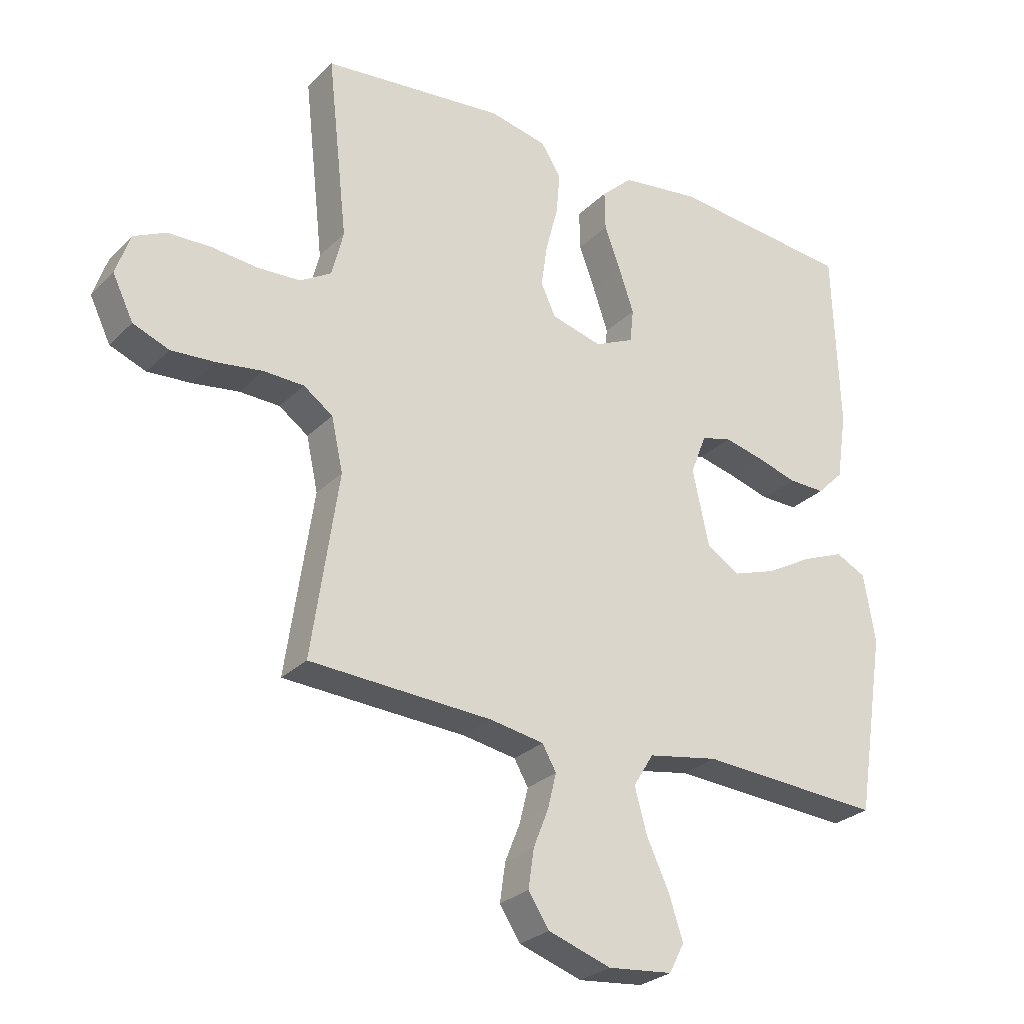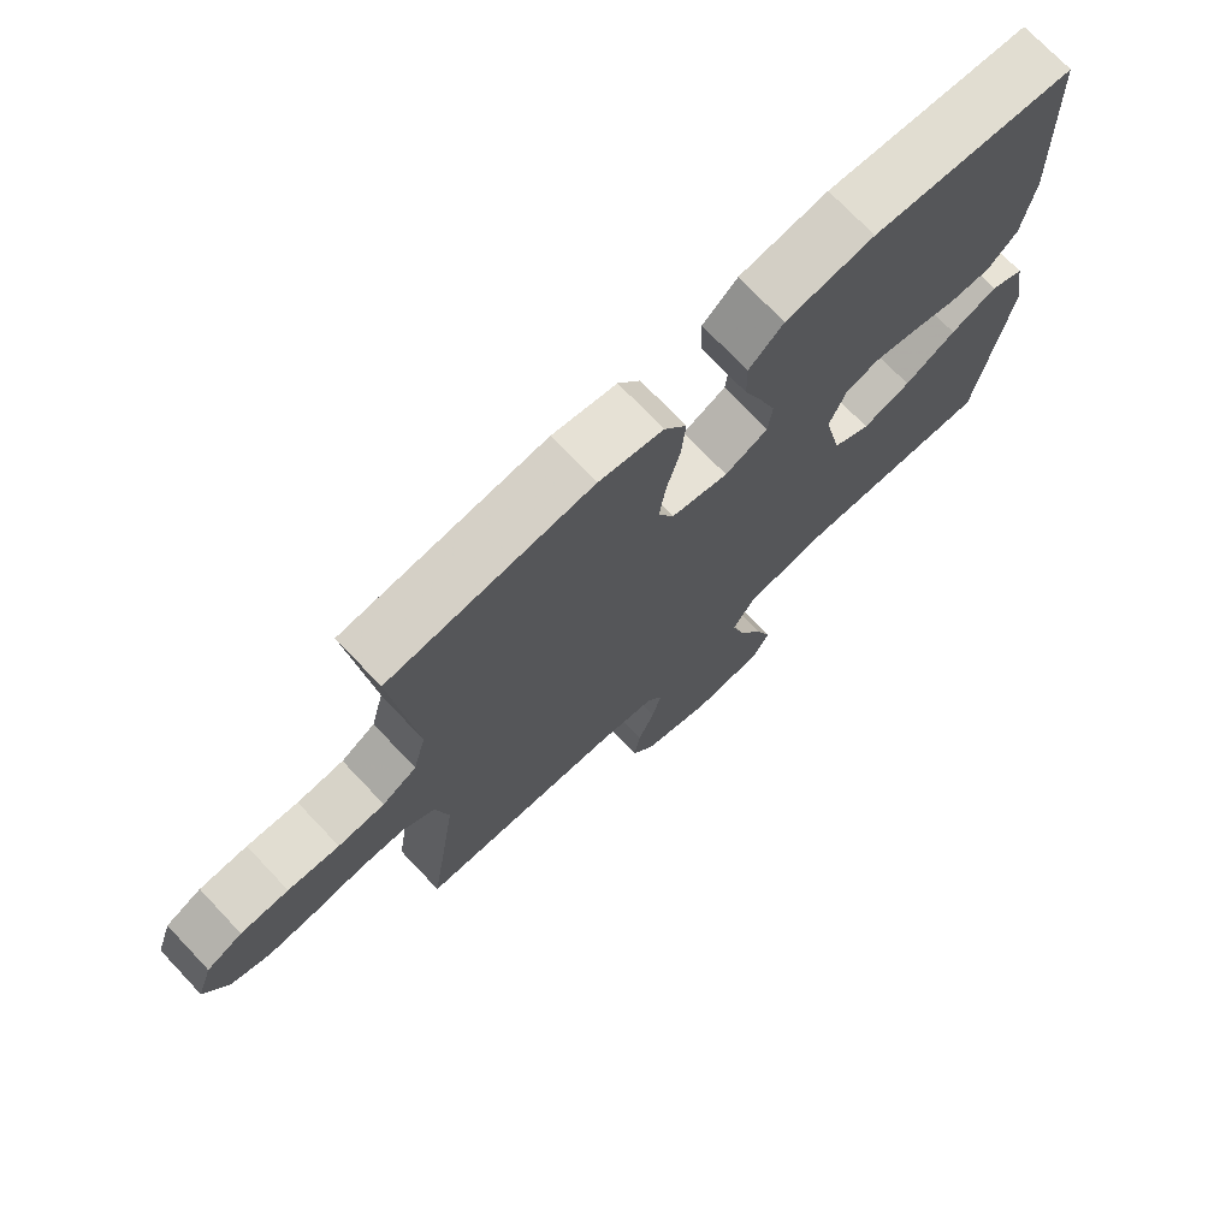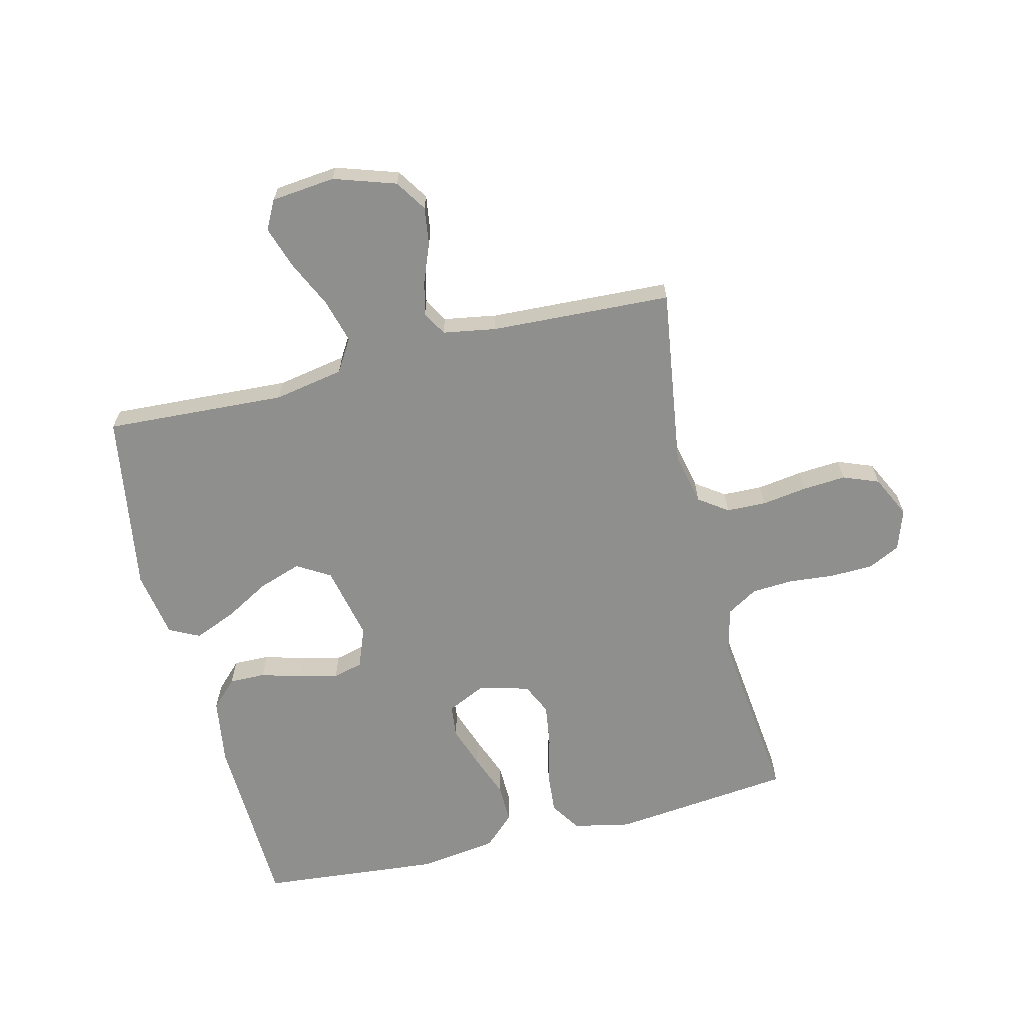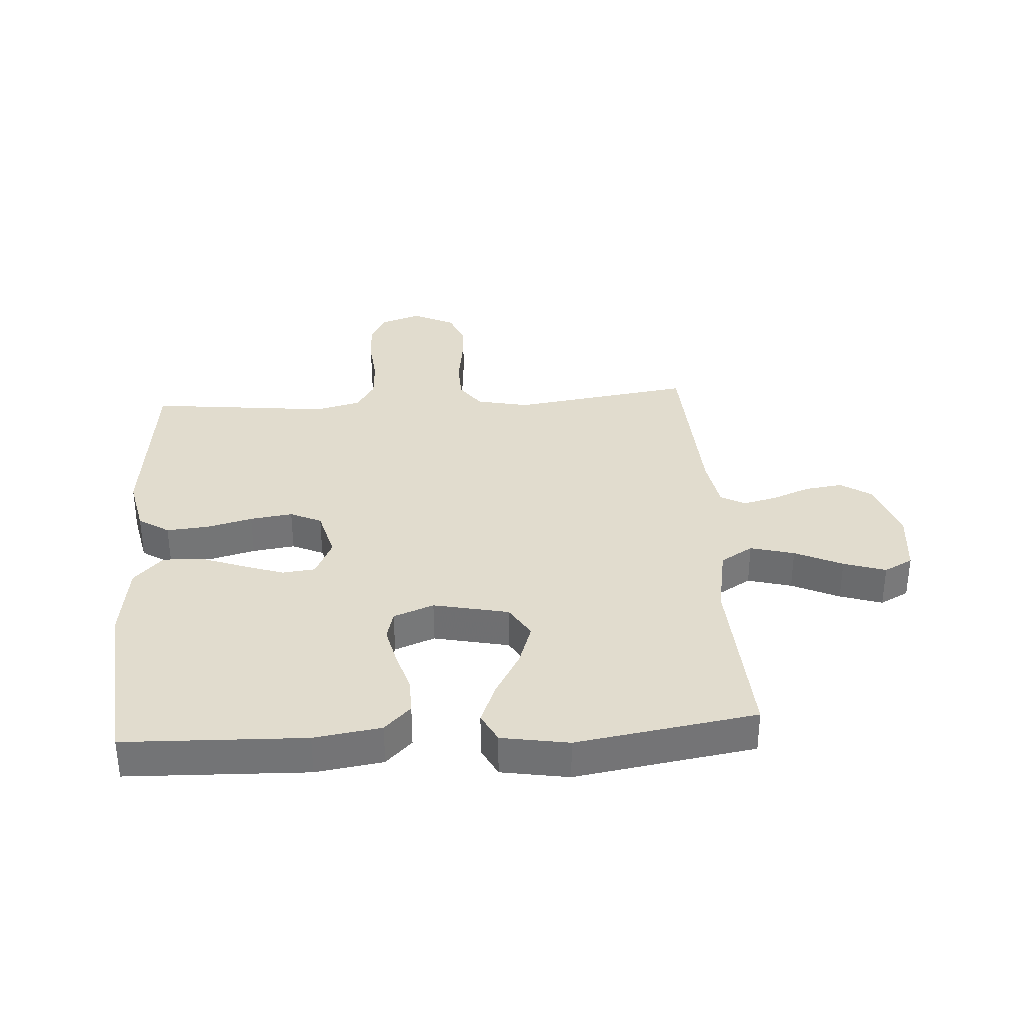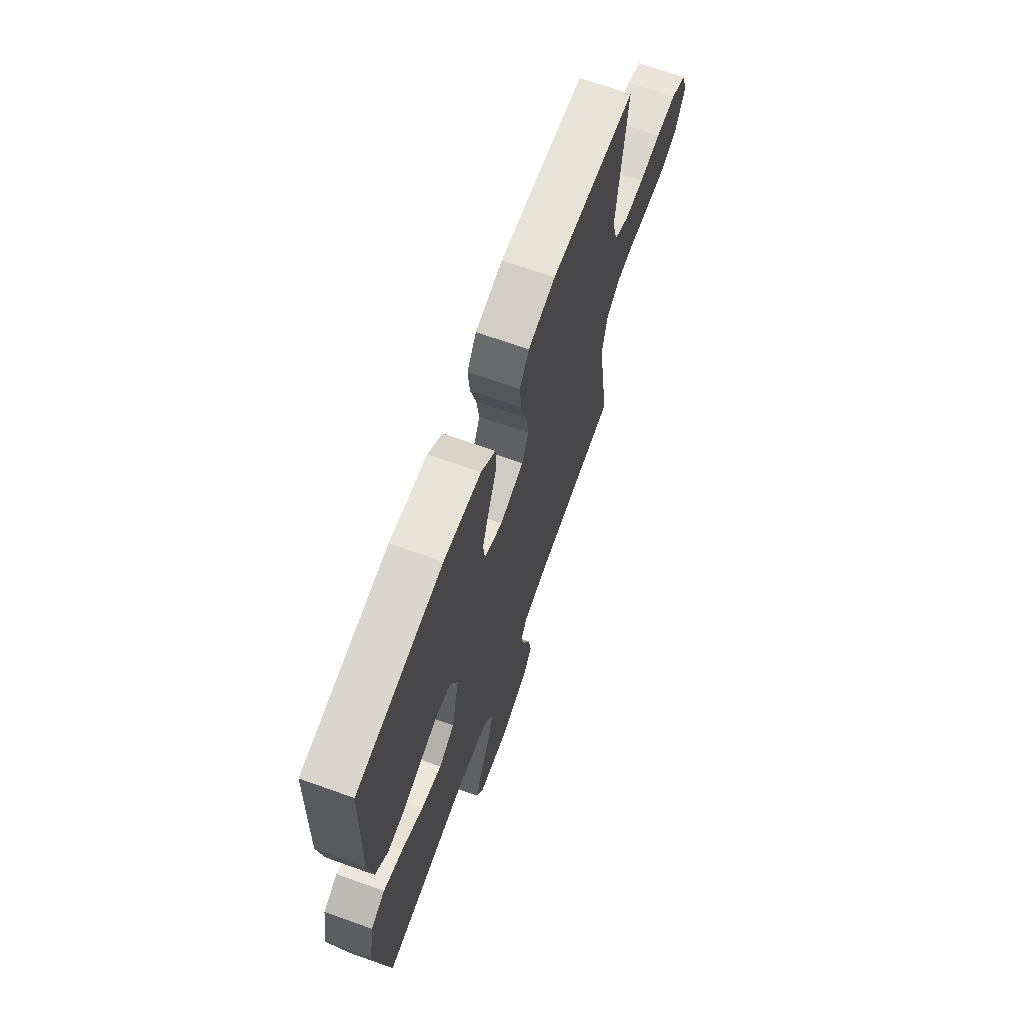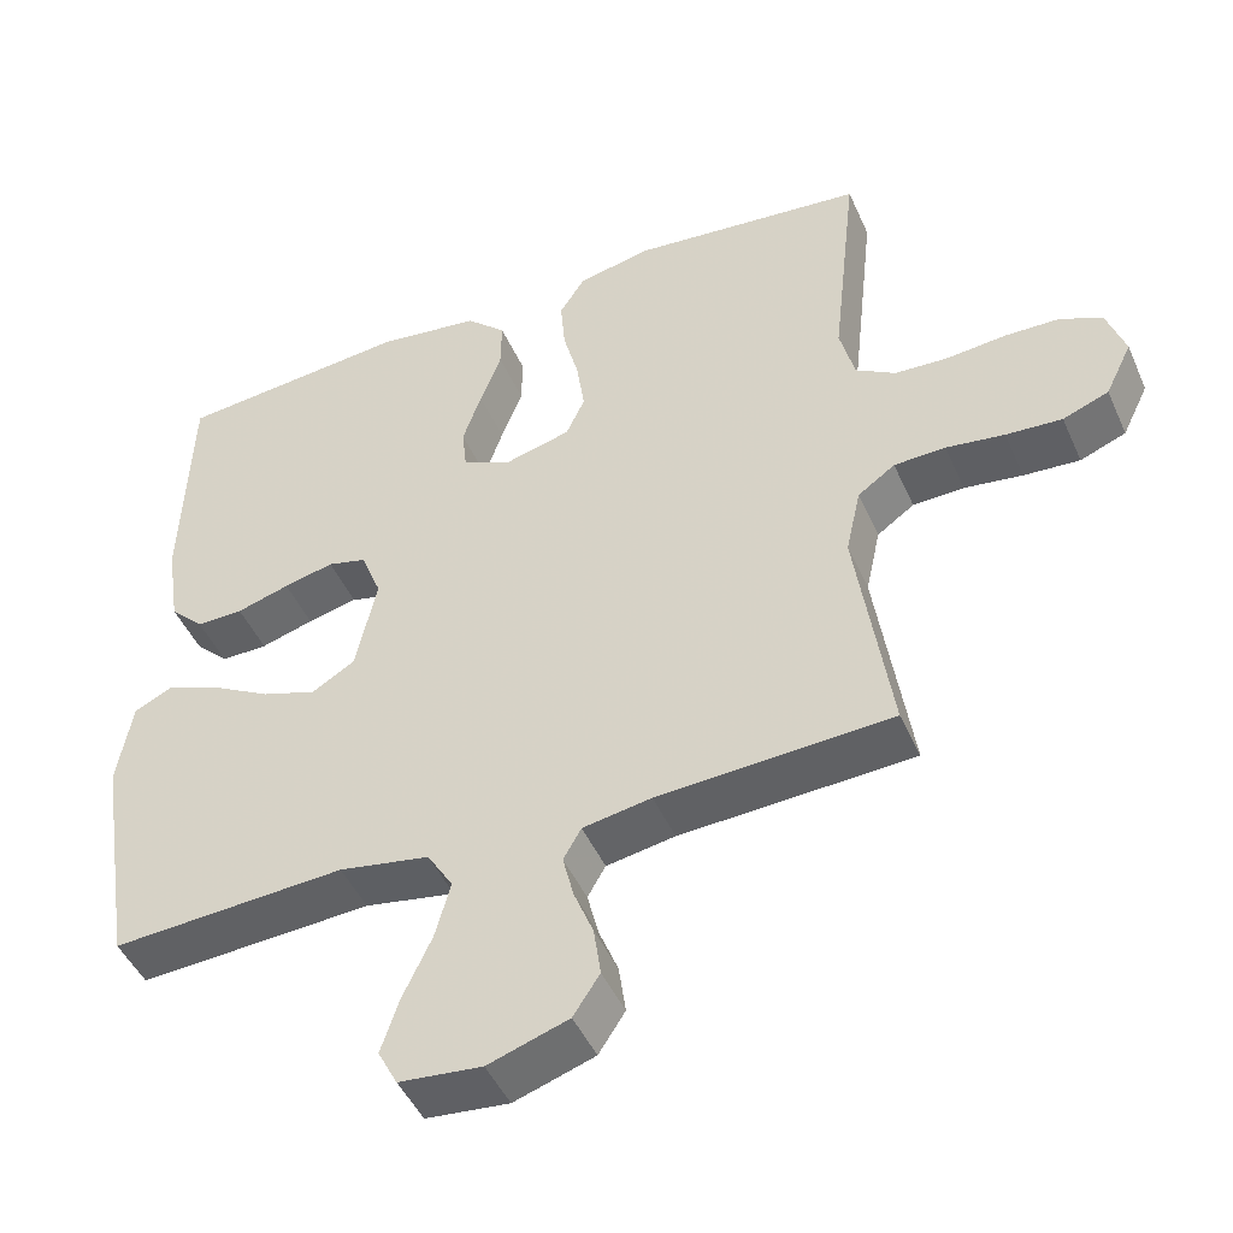
<metadata>
{"format":"obj","ext":"obj","renderer":"f3d","projection":"perspective","resolution":1024,"background":"white","views":[{"elev":-27.5,"azim":-34.5,"up":"+Z"},{"elev":73.1,"azim":-43.5,"up":"+Z"},{"elev":-65.1,"azim":-166.1,"up":"+Y"},{"elev":34.1,"azim":86.2,"up":"+Y"},{"elev":68.5,"azim":109.7,"up":"+Z"},{"elev":-46.8,"azim":-156.8,"up":"+Z"}]}
</metadata>
<code>
v -0.5 0.07 -0.5
v -0.456 0.07 -0.2
v -0.475 0.07 -0.113
v -0.523 0.07 -0.079
v -0.589 0.07 -0.077
v -0.664 0.07 -0.088
v -0.736 0.07 -0.093
v -0.795 0.07 -0.07
v -0.829 0.07 0
v -0.806 0.07 0.068
v -0.753 0.07 0.094
v -0.682 0.07 0.096
v -0.606 0.07 0.089
v -0.537 0.07 0.093
v -0.486 0.07 0.124
v -0.467 0.07 0.2
v -0.5 0.07 0.5
v -0.2 0.07 0.532
v -0.105 0.07 0.512
v -0.072 0.07 0.461
v -0.078 0.07 0.391
v -0.098 0.07 0.315
v -0.108 0.07 0.244
v -0.084 0.07 0.192
v 0 0.07 0.17
v 0.064 0.07 0.2
v 0.07 0.07 0.255
v 0.046 0.07 0.325
v 0.019 0.07 0.397
v 0.018 0.07 0.462
v 0.069 0.07 0.51
v 0.2 0.07 0.528
v 0.5 0.07 0.5
v 0.51 0.07 0.2
v 0.493 0.07 0.088
v 0.449 0.07 0.044
v 0.389 0.07 0.045
v 0.321 0.07 0.065
v 0.257 0.07 0.08
v 0.207 0.07 0.067
v 0.181 0.07 0
v 0.208 0.07 -0.125
v 0.263 0.07 -0.158
v 0.334 0.07 -0.134
v 0.41 0.07 -0.091
v 0.479 0.07 -0.063
v 0.529 0.07 -0.088
v 0.548 0.07 -0.2
v 0.5 0.07 -0.5
v 0.2 0.07 -0.483
v 0.084 0.07 -0.504
v 0.051 0.07 -0.558
v 0.071 0.07 -0.631
v 0.108 0.07 -0.71
v 0.131 0.07 -0.78
v 0.106 0.07 -0.828
v 0 0.07 -0.839
v -0.103 0.07 -0.805
v -0.137 0.07 -0.753
v -0.128 0.07 -0.69
v -0.103 0.07 -0.627
v -0.089 0.07 -0.57
v -0.112 0.07 -0.53
v -0.2 0.07 -0.515
v -0.5 0 -0.5
v -0.456 0 -0.2
v -0.475 0 -0.113
v -0.523 0 -0.079
v -0.589 0 -0.077
v -0.664 0 -0.088
v -0.736 0 -0.093
v -0.795 0 -0.07
v -0.829 0 0
v -0.806 0 0.068
v -0.753 0 0.094
v -0.682 0 0.096
v -0.606 0 0.089
v -0.537 0 0.093
v -0.486 0 0.124
v -0.467 0 0.2
v -0.5 0 0.5
v -0.2 0 0.532
v -0.105 0 0.512
v -0.072 0 0.461
v -0.078 0 0.391
v -0.098 0 0.315
v -0.108 0 0.244
v -0.084 0 0.192
v 0 0 0.17
v 0.064 0 0.2
v 0.07 0 0.255
v 0.046 0 0.325
v 0.019 0 0.397
v 0.018 0 0.462
v 0.069 0 0.51
v 0.2 0 0.528
v 0.5 0 0.5
v 0.51 0 0.2
v 0.493 0 0.088
v 0.449 0 0.044
v 0.389 0 0.045
v 0.321 0 0.065
v 0.257 0 0.08
v 0.207 0 0.067
v 0.181 0 0
v 0.208 0 -0.125
v 0.263 0 -0.158
v 0.334 0 -0.134
v 0.41 0 -0.091
v 0.479 0 -0.063
v 0.529 0 -0.088
v 0.548 0 -0.2
v 0.5 0 -0.5
v 0.2 0 -0.483
v 0.084 0 -0.504
v 0.051 0 -0.558
v 0.071 0 -0.631
v 0.108 0 -0.71
v 0.131 0 -0.78
v 0.106 0 -0.828
v 0 0 -0.839
v -0.103 0 -0.805
v -0.137 0 -0.753
v -0.128 0 -0.69
v -0.103 0 -0.627
v -0.089 0 -0.57
v -0.112 0 -0.53
v -0.2 0 -0.515
f 58 59 60 61
f 58 61 62
f 57 58 62
f 56 57 62
f 53 54 55 56
f 52 53 56 62
f 51 52 62 63
f 47 48 49 50
f 44 45 46 47
f 43 44 47 50
f 42 43 50 51
f 35 36 37 38
f 35 38 39
f 34 35 39
f 33 34 39 40
f 31 32 33 40
f 28 29 30 31
f 27 28 31 40
f 19 20 21 22
f 19 22 23
f 16 17 18 19
f 15 16 19 23
f 14 15 23 24
f 10 11 12 13
f 10 13 14
f 9 10 14
f 5 6 7 8
f 4 5 8 9
f 64 1 2
f 64 2 3
f 63 64 3
f 41 42 51 63
f 41 63 3
f 26 27 40 41
f 25 26 41 3
f 24 25 3 4
f 4 9 14 24
f 125 124 123 122
f 126 125 122
f 126 122 121
f 126 121 120
f 120 119 118 117
f 126 120 117 116
f 127 126 116 115
f 114 113 112 111
f 111 110 109 108
f 114 111 108 107
f 115 114 107 106
f 102 101 100 99
f 103 102 99
f 103 99 98
f 104 103 98 97
f 104 97 96 95
f 95 94 93 92
f 104 95 92 91
f 86 85 84 83
f 87 86 83
f 83 82 81 80
f 87 83 80 79
f 88 87 79 78
f 77 76 75 74
f 78 77 74
f 78 74 73
f 72 71 70 69
f 73 72 69 68
f 66 65 128
f 67 66 128
f 67 128 127
f 127 115 106 105
f 67 127 105
f 105 104 91 90
f 67 105 90 89
f 68 67 89 88
f 88 78 73 68
f 1 65 66 2
f 2 66 67 3
f 3 67 68 4
f 4 68 69 5
f 5 69 70 6
f 6 70 71 7
f 7 71 72 8
f 8 72 73 9
f 9 73 74 10
f 10 74 75 11
f 11 75 76 12
f 12 76 77 13
f 13 77 78 14
f 14 78 79 15
f 15 79 80 16
f 16 80 81 17
f 17 81 82 18
f 18 82 83 19
f 19 83 84 20
f 20 84 85 21
f 21 85 86 22
f 22 86 87 23
f 23 87 88 24
f 24 88 89 25
f 25 89 90 26
f 26 90 91 27
f 27 91 92 28
f 28 92 93 29
f 29 93 94 30
f 30 94 95 31
f 31 95 96 32
f 32 96 97 33
f 33 97 98 34
f 34 98 99 35
f 35 99 100 36
f 36 100 101 37
f 37 101 102 38
f 38 102 103 39
f 39 103 104 40
f 40 104 105 41
f 41 105 106 42
f 42 106 107 43
f 43 107 108 44
f 44 108 109 45
f 45 109 110 46
f 46 110 111 47
f 47 111 112 48
f 48 112 113 49
f 49 113 114 50
f 50 114 115 51
f 51 115 116 52
f 52 116 117 53
f 53 117 118 54
f 54 118 119 55
f 55 119 120 56
f 56 120 121 57
f 57 121 122 58
f 58 122 123 59
f 59 123 124 60
f 60 124 125 61
f 61 125 126 62
f 62 126 127 63
f 63 127 128 64
f 64 128 65 1

</code>
